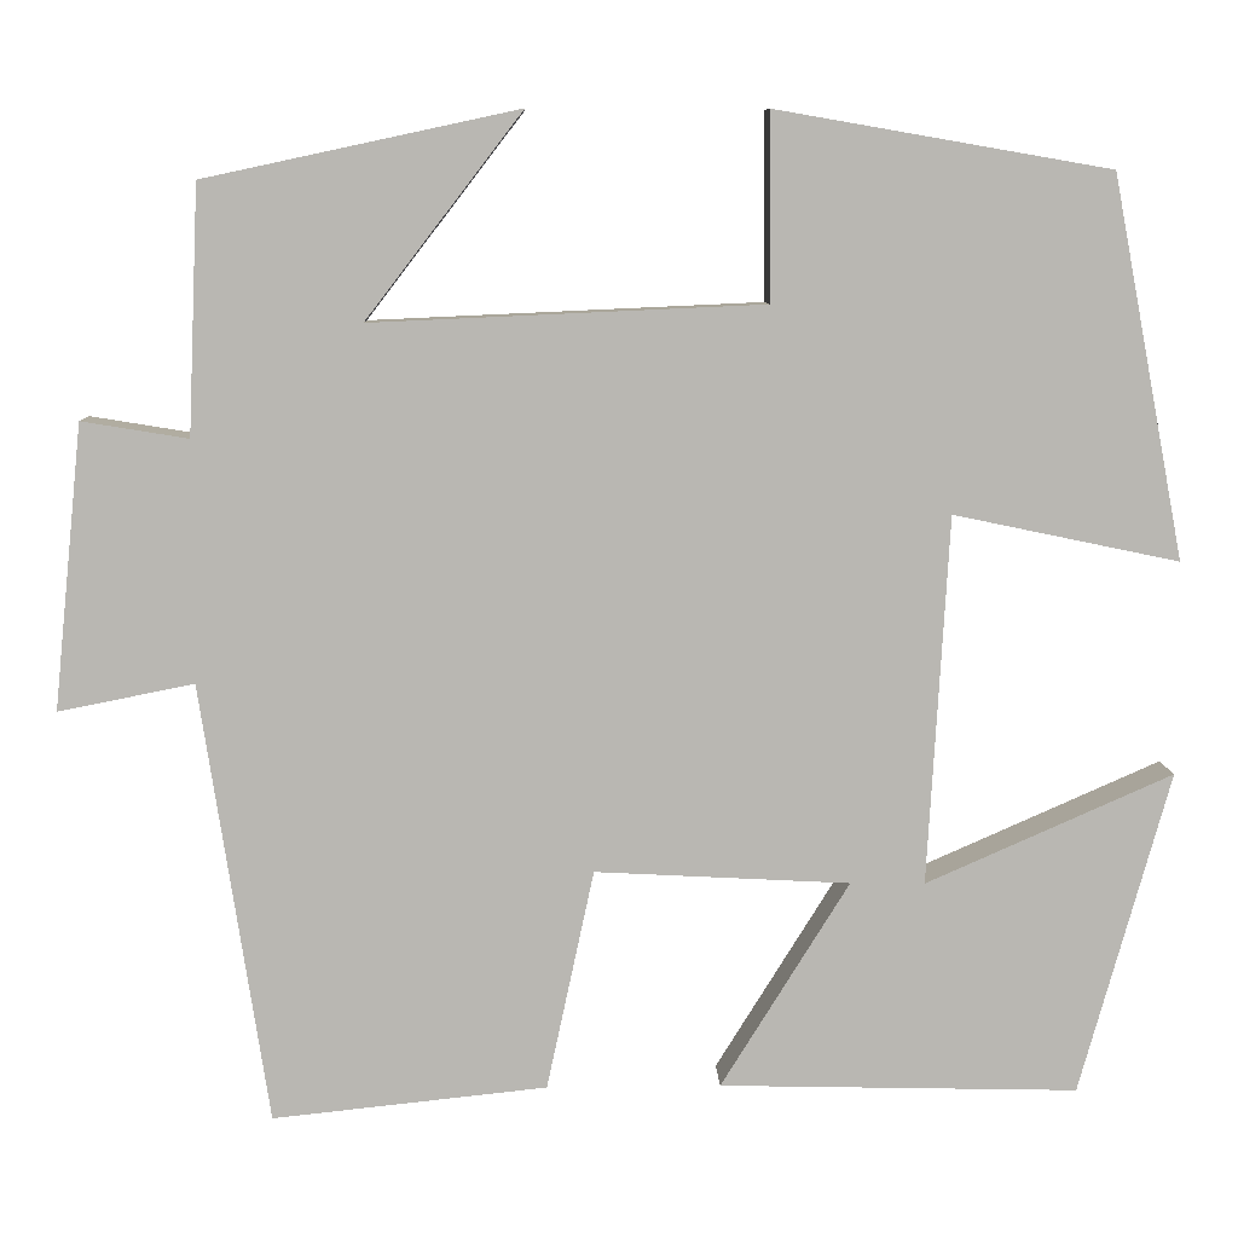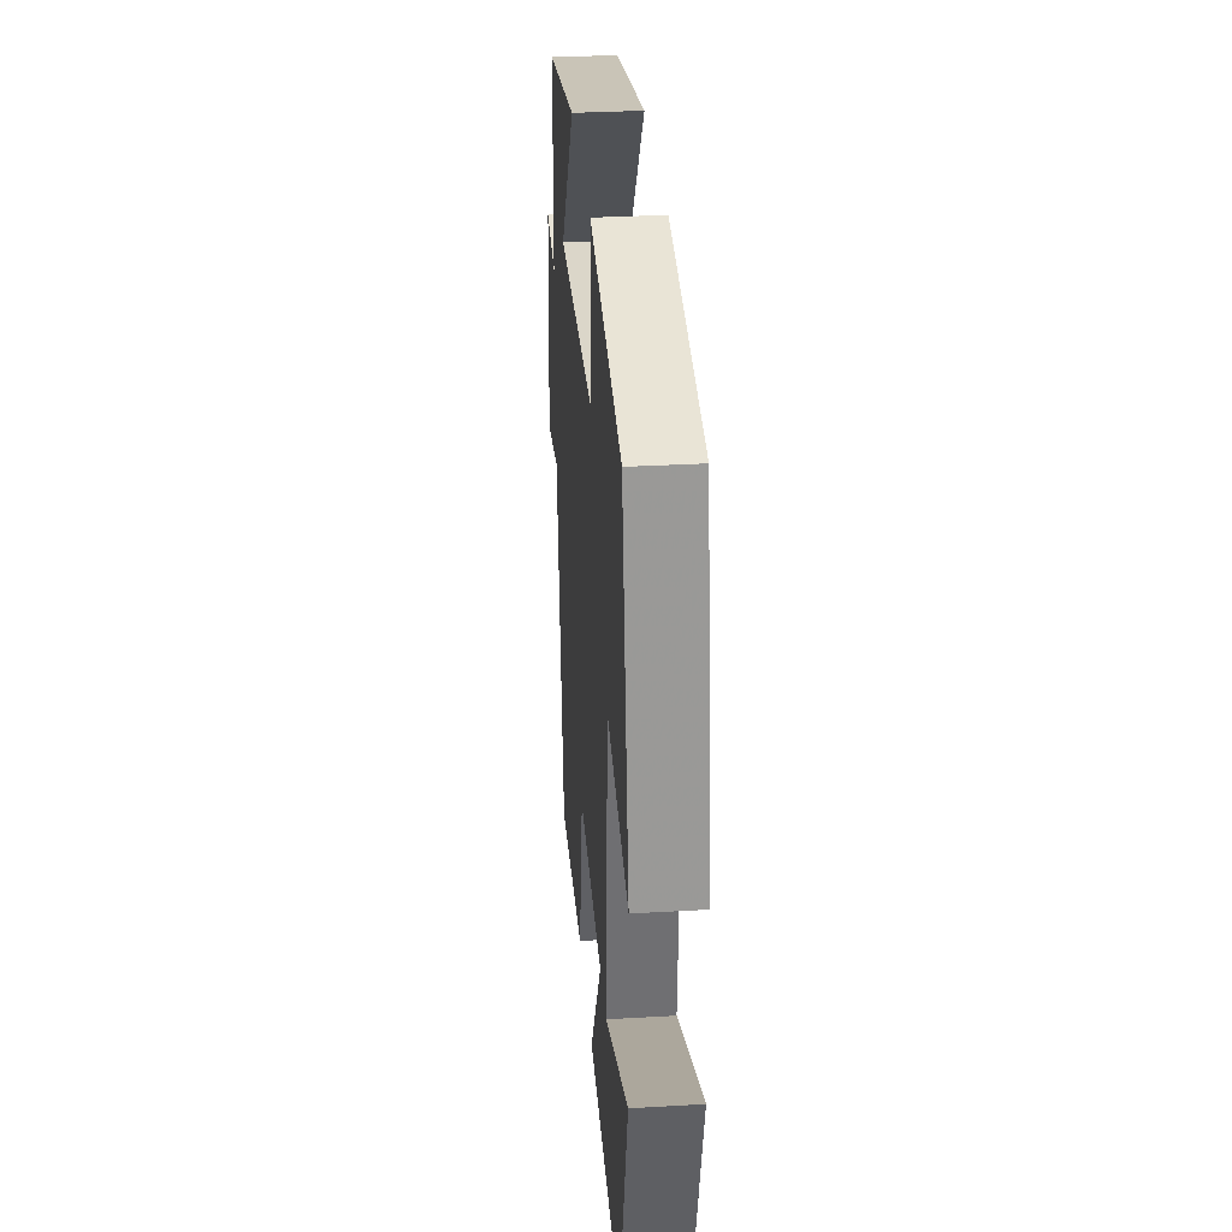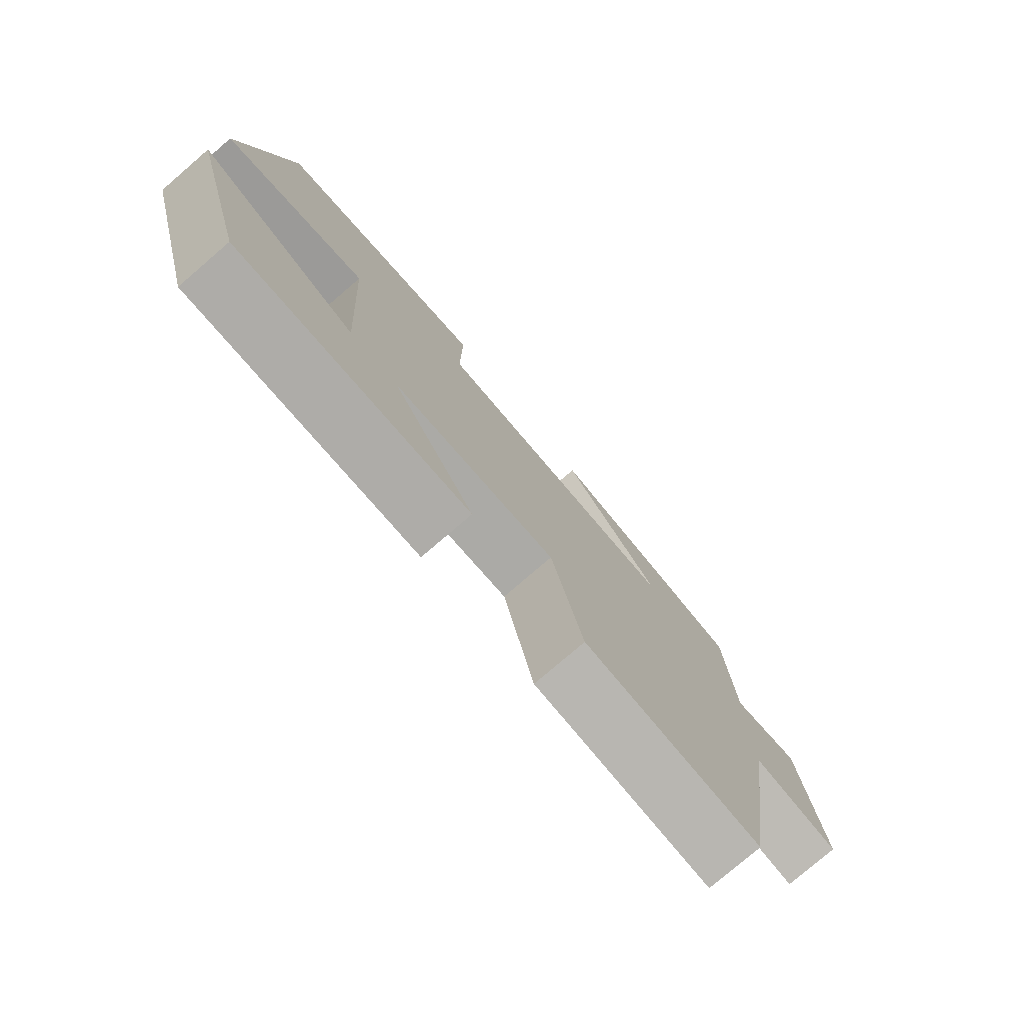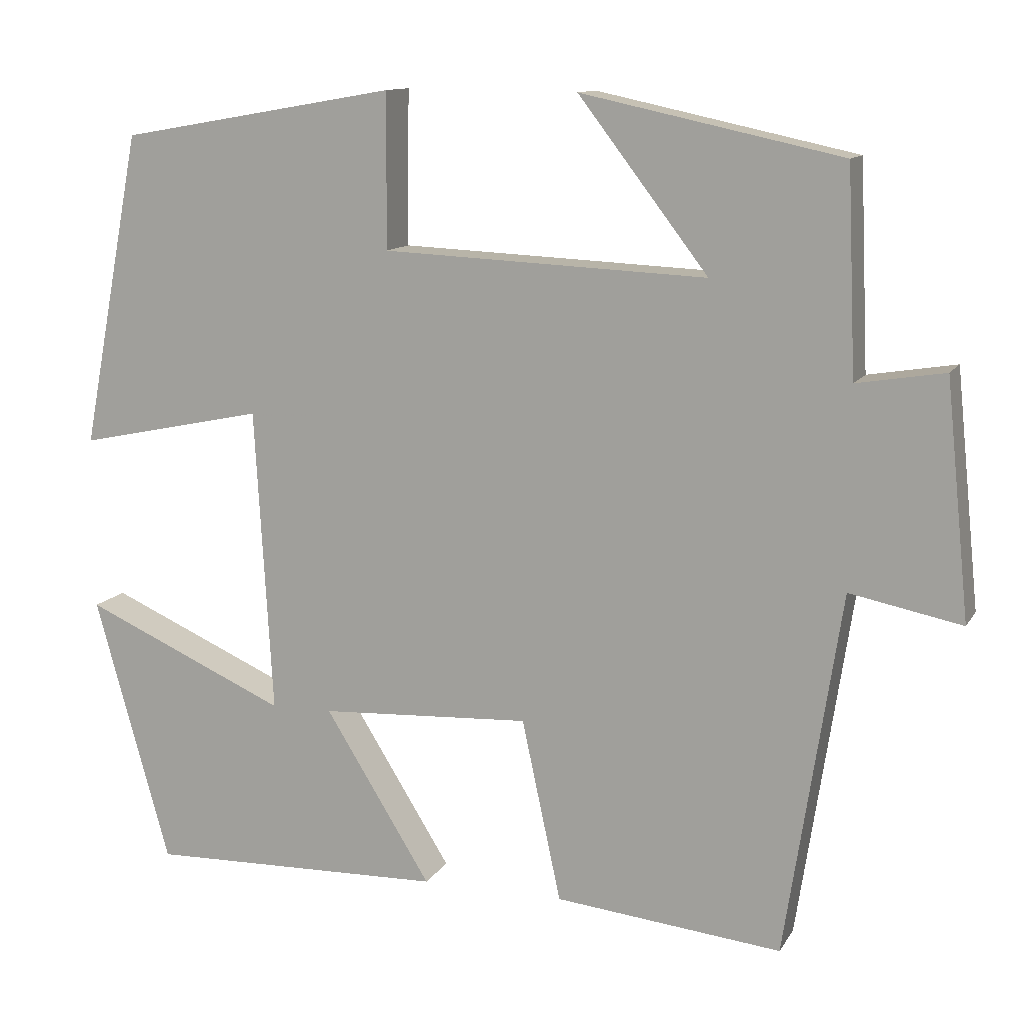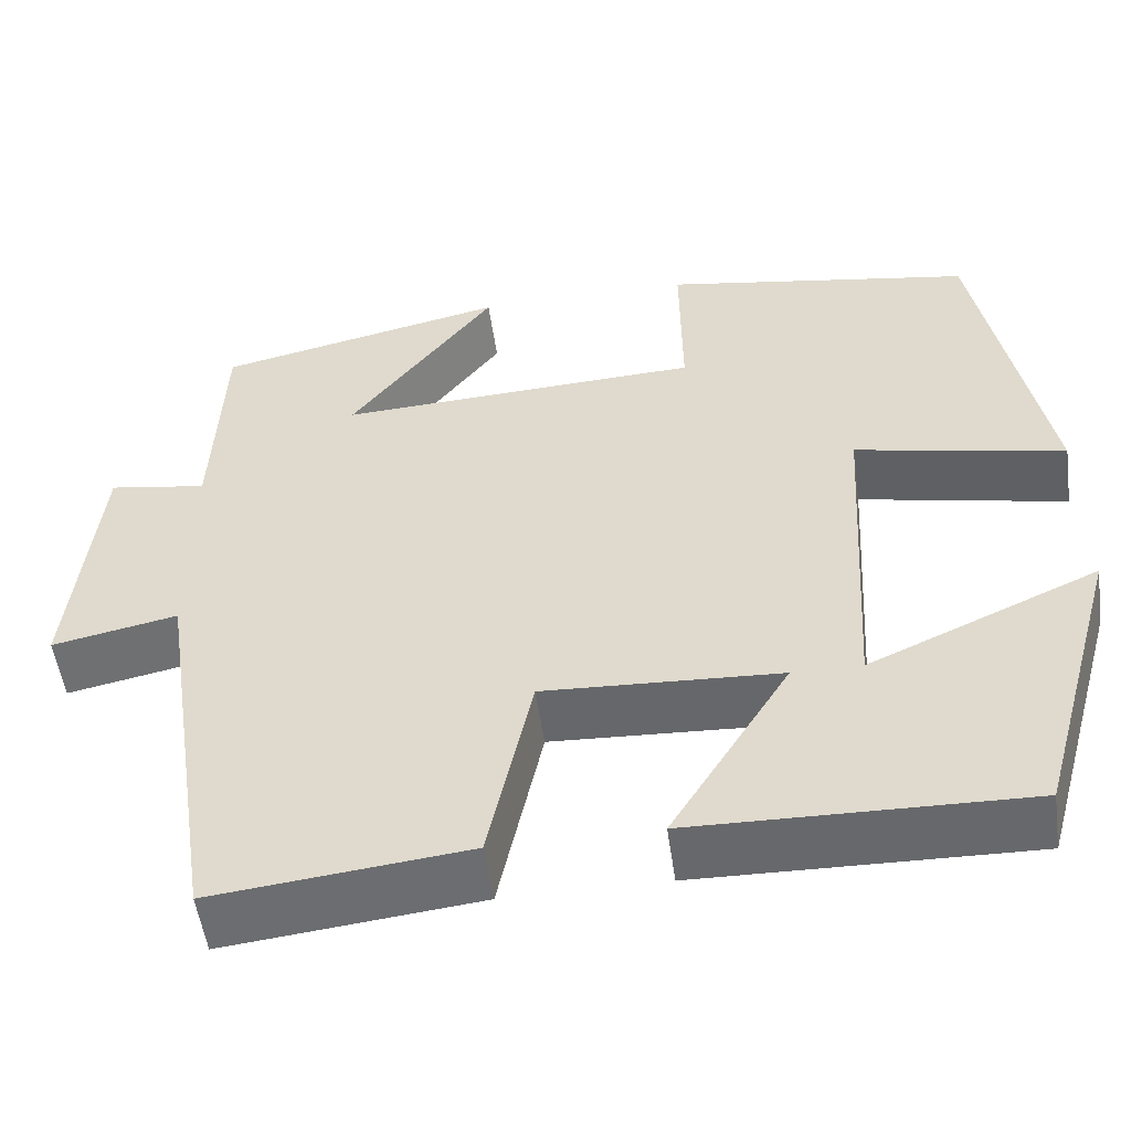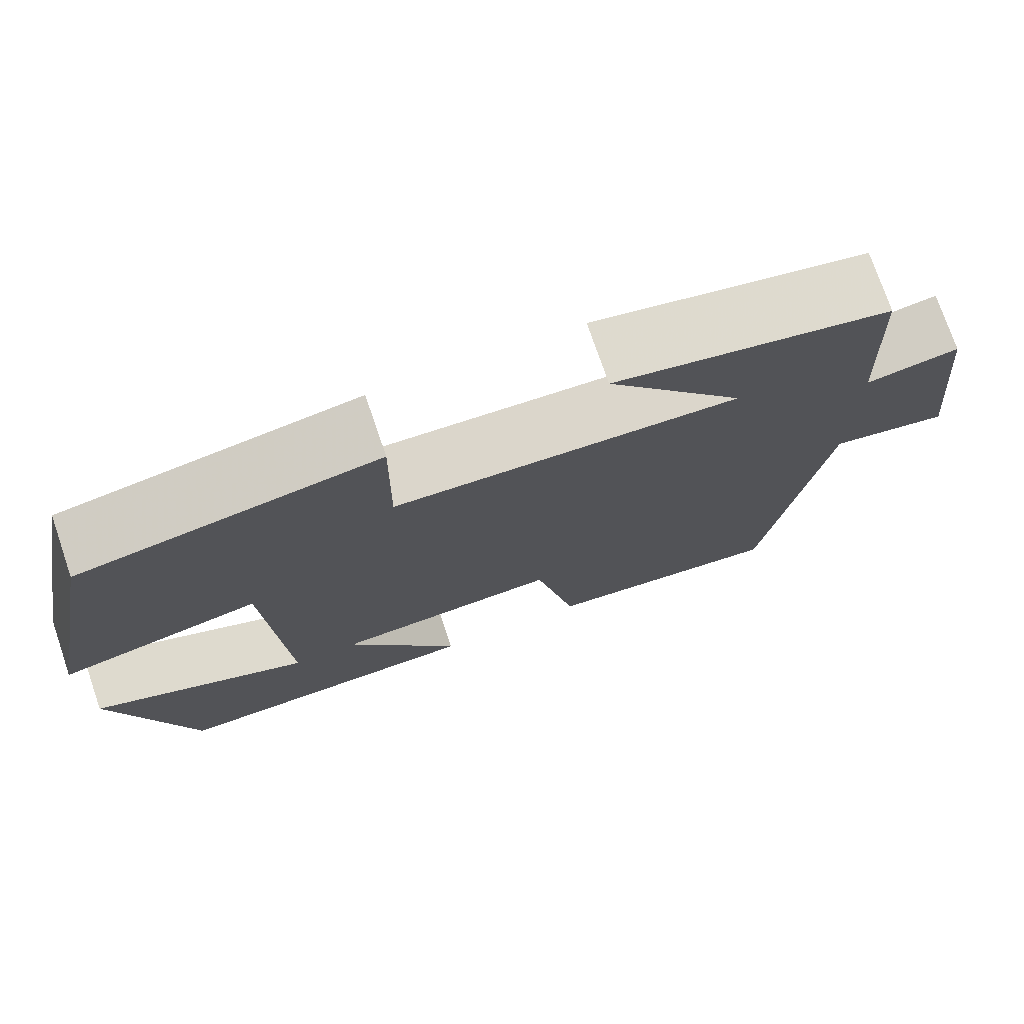
<metadata>
{"format":"obj","ext":"obj","renderer":"f3d","projection":"perspective","resolution":1024,"background":"white","views":[{"elev":8.1,"azim":-2.0,"up":"+Z"},{"elev":32.3,"azim":85.4,"up":"+Z"},{"elev":-77.9,"azim":130.7,"up":"+Z"},{"elev":11.9,"azim":-160.1,"up":"+Z"},{"elev":-52.8,"azim":8.0,"up":"+Z"},{"elev":74.8,"azim":161.1,"up":"+Z"}]}
</metadata>
<code>
v -0.43 0.07 -0.53
v -0.5 0.07 -0.074
v -0.64 0.07 -0.102
v -0.61 0.07 0.192
v -0.5 0.07 0.174
v -0.489 0.07 0.43
v -0.164 0.07 0.5
v -0.326 0.07 0.289
v 0.08 0.07 0.307
v 0.078 0.07 0.5
v 0.425 0.07 0.44
v 0.5 0.07 0.046
v 0.266 0.07 0.095
v 0.244 0.07 -0.287
v 0.5 0.07 -0.174
v 0.406 0.07 -0.509
v 0.034 0.07 -0.5
v 0.167 0.07 -0.286
v -0.097 0.07 -0.272
v -0.146 0.07 -0.5
v -0.43 0 -0.53
v -0.5 0 -0.074
v -0.64 0 -0.102
v -0.61 0 0.192
v -0.5 0 0.174
v -0.489 0 0.43
v -0.164 0 0.5
v -0.326 0 0.289
v 0.08 0 0.307
v 0.078 0 0.5
v 0.425 0 0.44
v 0.5 0 0.046
v 0.266 0 0.095
v 0.244 0 -0.287
v 0.5 0 -0.174
v 0.406 0 -0.509
v 0.034 0 -0.5
v 0.167 0 -0.286
v -0.097 0 -0.272
v -0.146 0 -0.5
f 19 20 1 2
f 18 19 2
f 16 17 18
f 14 15 16
f 14 16 18
f 13 14 18 2
f 11 12 13
f 10 11 13
f 9 10 13
f 13 2 3
f 9 13 3
f 8 9 3
f 5 6 7 8
f 3 4 5
f 3 5 8
f 22 21 40 39
f 22 39 38
f 38 37 36
f 36 35 34
f 38 36 34
f 22 38 34 33
f 33 32 31
f 33 31 30
f 33 30 29
f 23 22 33
f 23 33 29
f 23 29 28
f 28 27 26 25
f 25 24 23
f 28 25 23
f 1 21 22 2
f 2 22 23 3
f 3 23 24 4
f 4 24 25 5
f 5 25 26 6
f 6 26 27 7
f 7 27 28 8
f 8 28 29 9
f 9 29 30 10
f 10 30 31 11
f 11 31 32 12
f 12 32 33 13
f 13 33 34 14
f 14 34 35 15
f 15 35 36 16
f 16 36 37 17
f 17 37 38 18
f 18 38 39 19
f 19 39 40 20
f 20 40 21 1

</code>
